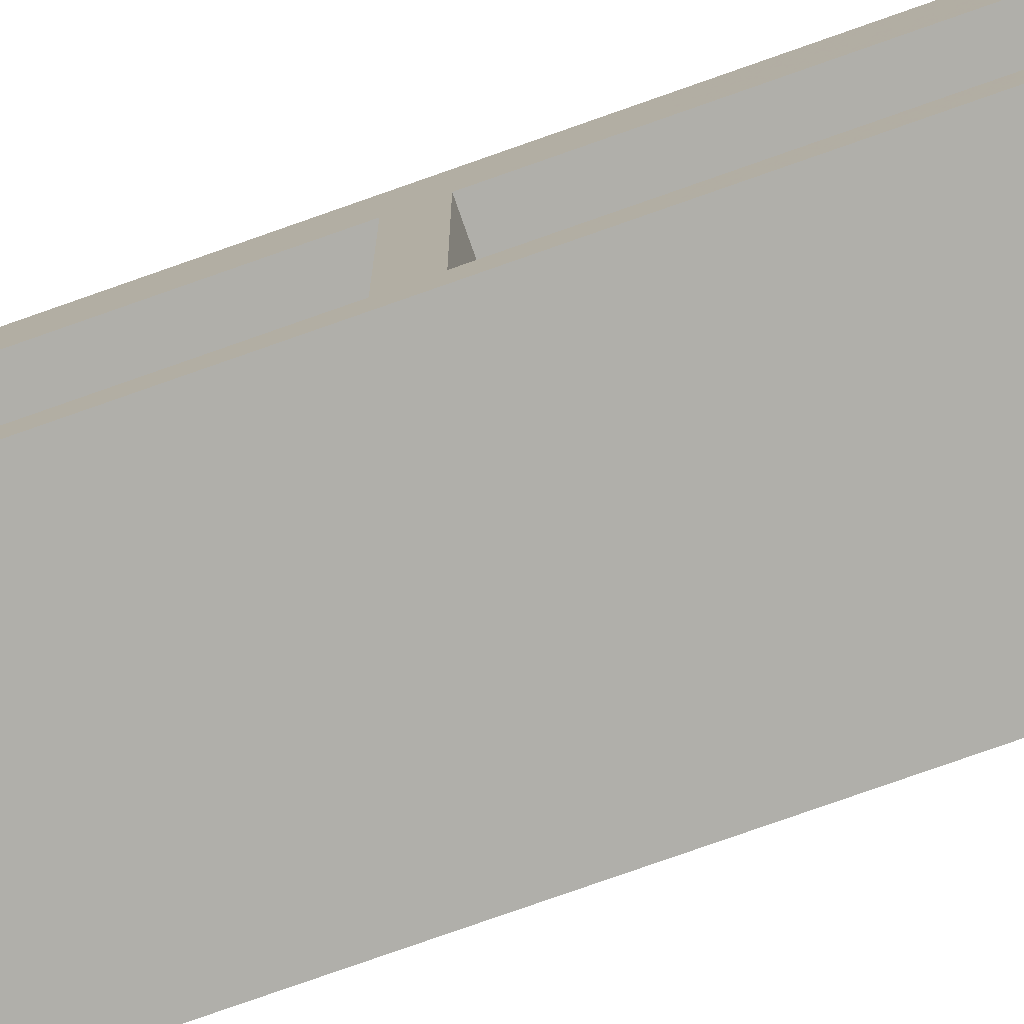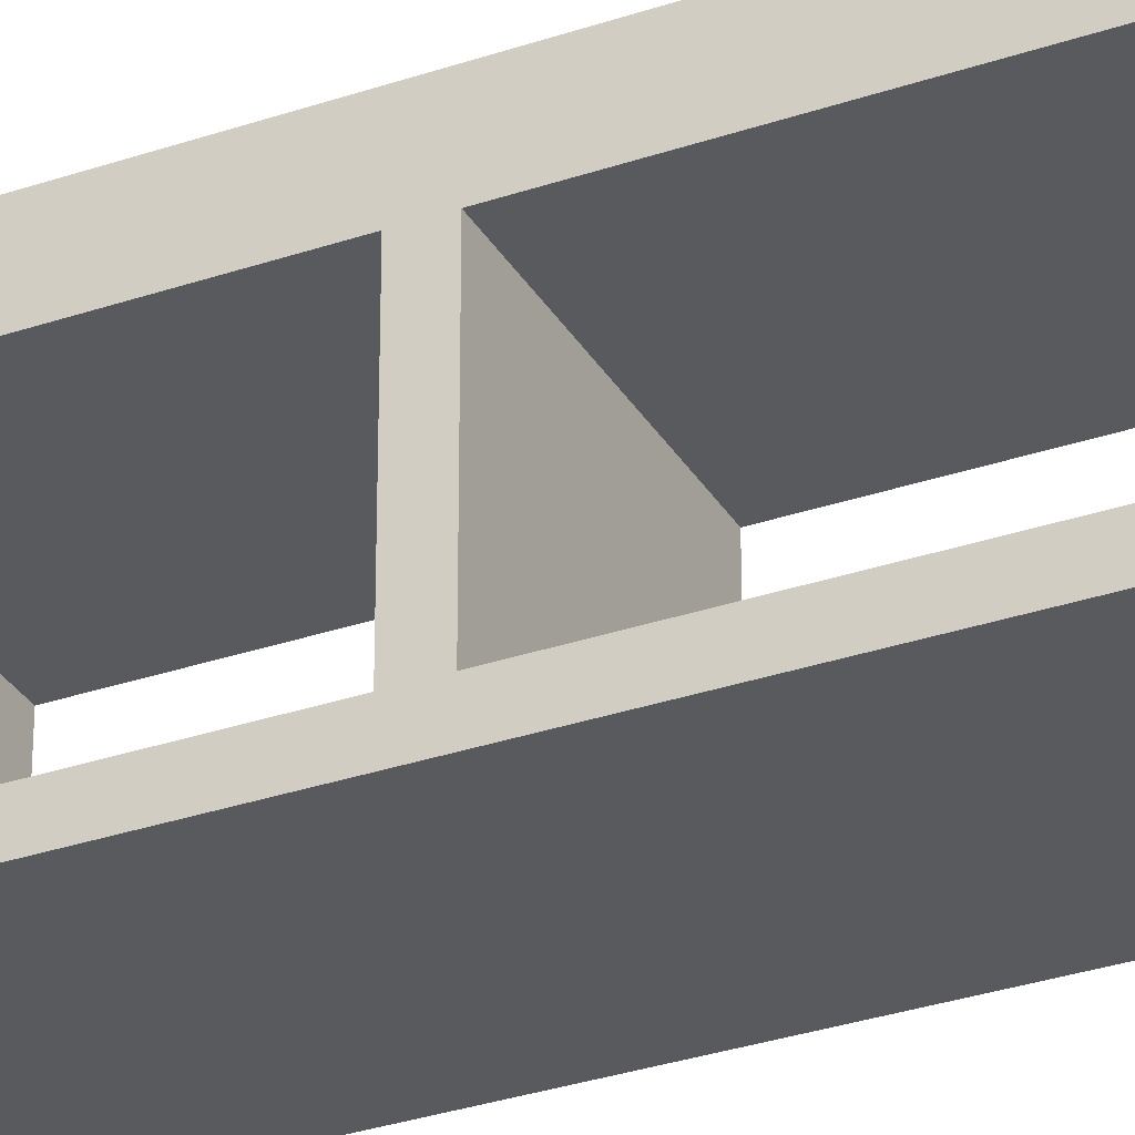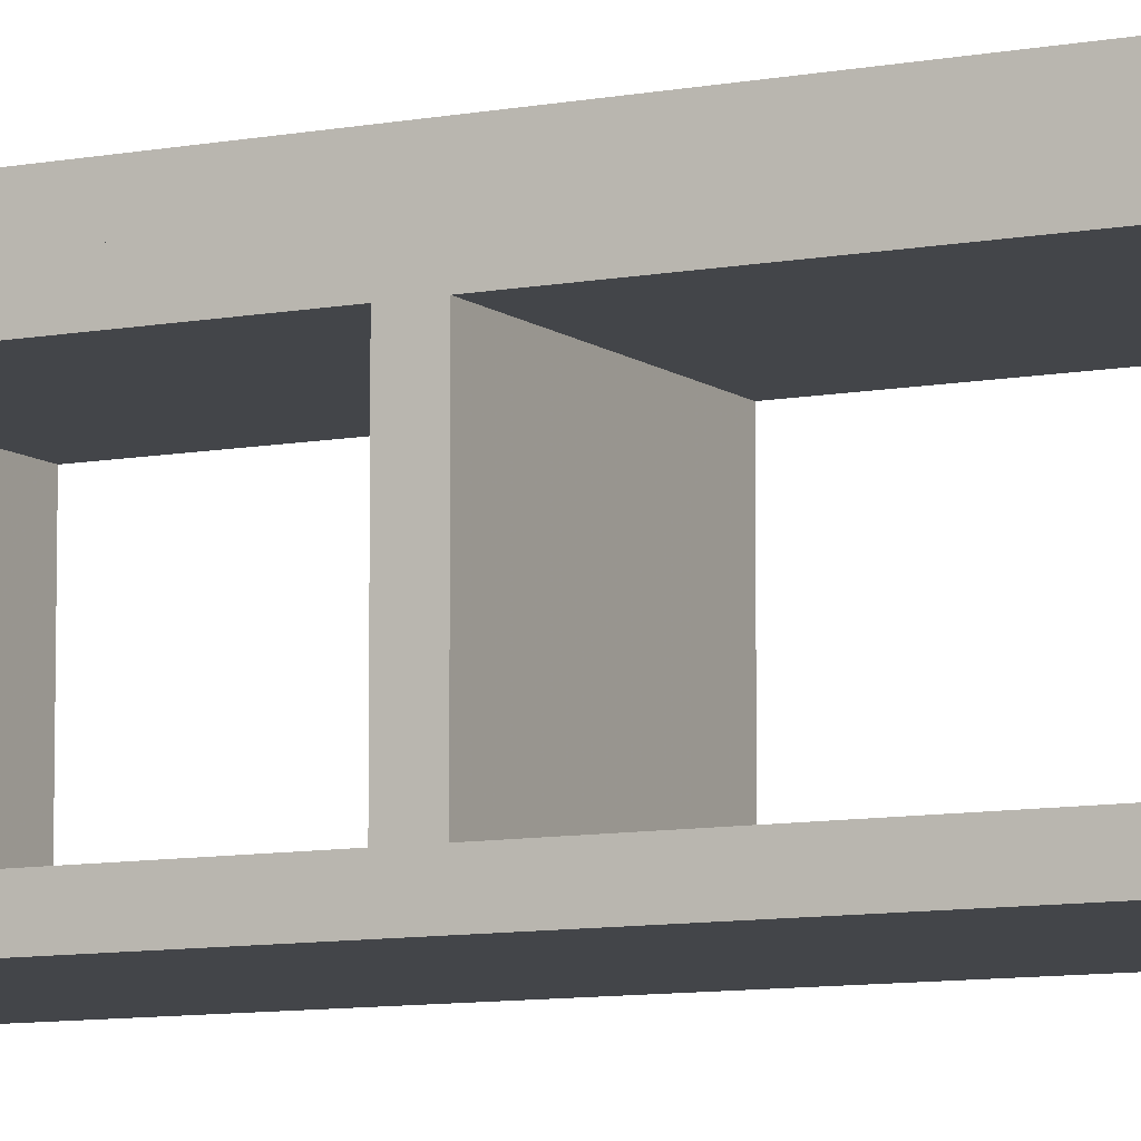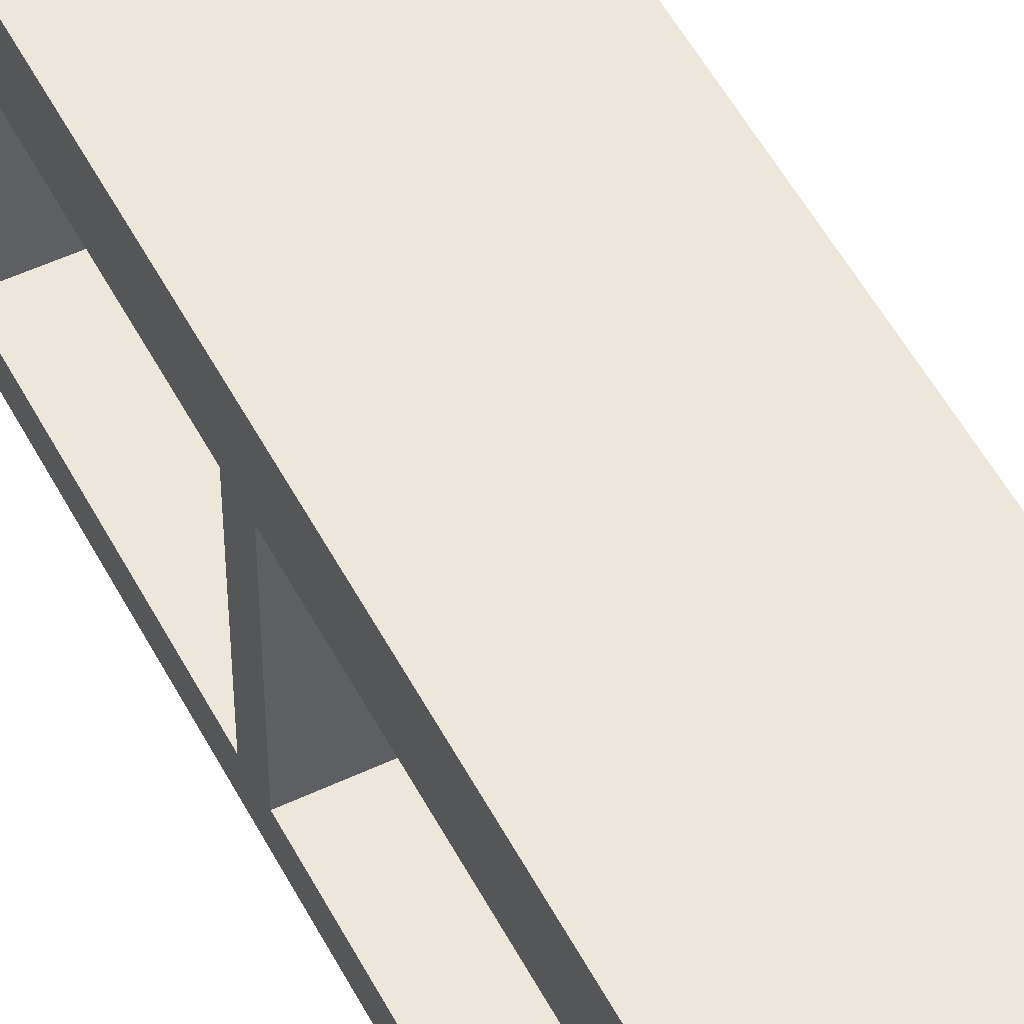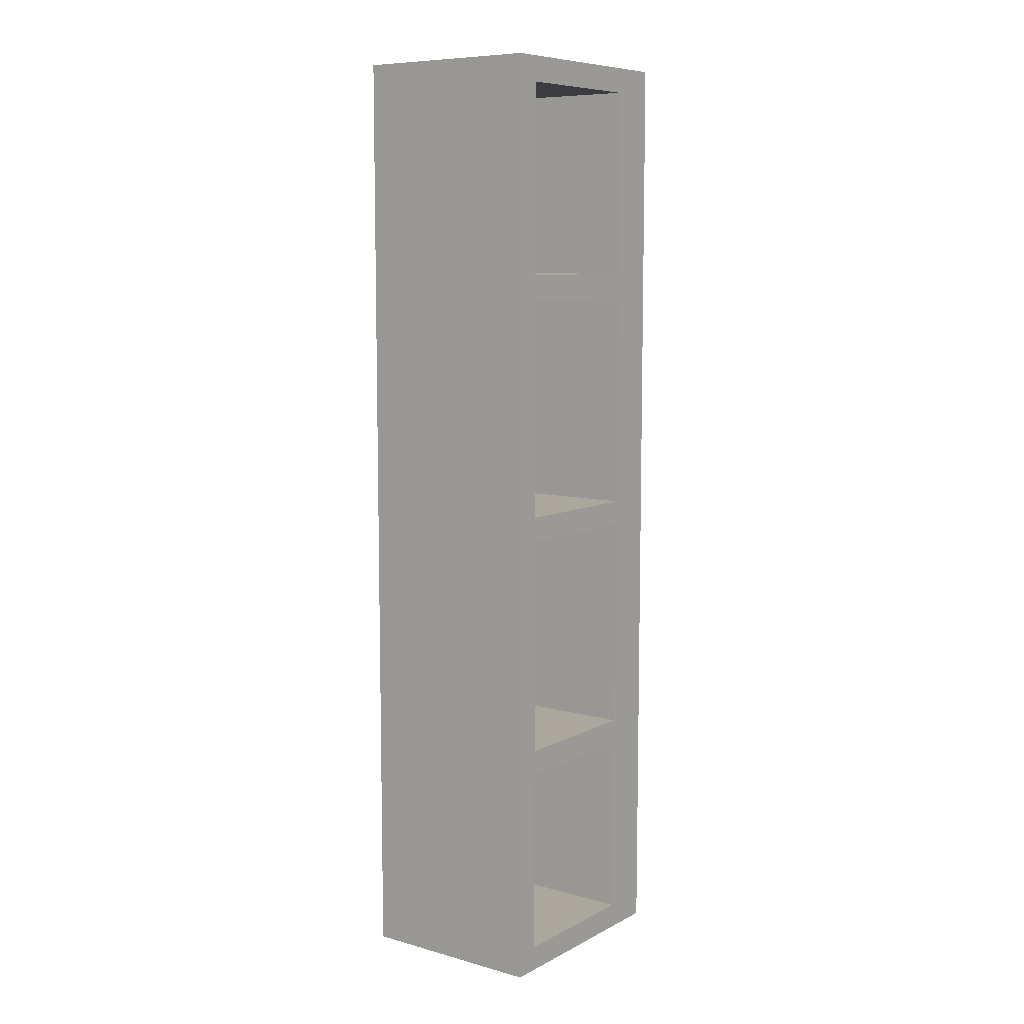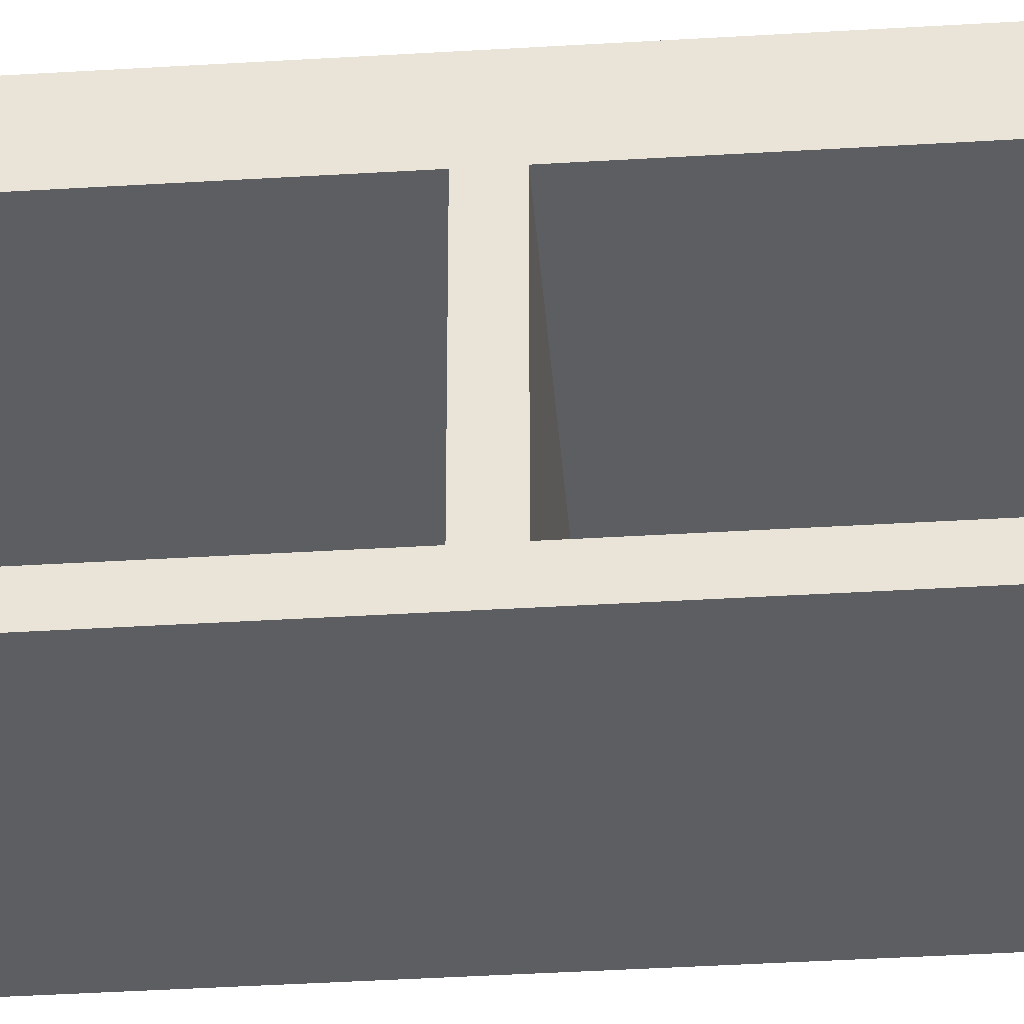
<metadata>
{"format":"obj","ext":"obj","renderer":"f3d","projection":"perspective","resolution":1024,"background":"white","views":[{"elev":-78.0,"azim":-70.6,"up":"+Y"},{"elev":-31.5,"azim":-64.2,"up":"+Y"},{"elev":-8.6,"azim":117.8,"up":"+Y"},{"elev":52.0,"azim":-27.0,"up":"+Y"},{"elev":8.4,"azim":36.5,"up":"+Z"},{"elev":-39.0,"azim":94.4,"up":"+Y"}]}
</metadata>
<code>
o mesh1.001_mesh1-geometry
v -0.09545 0.08909 -0.4773
v 0.09545 -0.1145 -0.4773
v -0.09545 -0.1145 -0.4773
v 0.09545 0.08909 -0.4773
v -0.09545 -0.1145 0.4773
v -0.09545 -0.08909 -0.4518
v 0.09545 0.08909 0.4773
v -0.09545 0.1145 -0.4773
v 0.09545 0.06363 -0.4518
v 0.09545 -0.1145 0.4773
v -0.09545 0.06363 -0.4518
v -0.09545 0.08909 0.4773
v 0.09545 0.1145 0.4773
v 0.09545 0.1145 -0.4773
v 0.09545 -0.08909 -0.4518
v -0.09545 -0.08909 -0.2609
v 0.09545 0.06363 -0.2609
v -0.09545 0.1145 0.4773
v 0.09545 -0.08909 -0.2609
v 0.09545 -0.08909 0.4518
v -0.09545 -0.08909 -0.2354
v -0.09545 0.06363 -0.2609
v -0.09545 0.06363 0.4518
v 0.09545 0.06363 -0.2354
v 0.09545 -0.08909 -0.2354
v 0.09545 -0.08909 0.2609
v 0.09545 0.06363 0.4518
v -0.09545 -0.08909 -0.01273
v -0.09545 0.06363 -0.2354
v -0.09545 0.06363 0.2609
v -0.09545 -0.08909 0.4518
v 0.09545 0.06363 -0.01273
v 0.09545 -0.08909 -0.01273
v 0.09545 -0.08909 0.2354
v -0.09545 -0.08909 0.2609
v 0.09545 0.06363 0.2609
v -0.09545 -0.08909 0.01273
v -0.09545 0.06363 -0.01273
v -0.09545 0.06363 0.2354
v 0.09545 0.06363 0.01273
v 0.09545 -0.08909 0.01273
v 0.09545 0.06363 0.2354
v -0.09545 -0.08909 0.2354
v -0.09545 0.06363 0.01273
f 1 2 3
f 2 1 4
f 3 6 1
f 4 9 2
f 6 3 5
f 11 1 6
f 9 4 7
f 15 2 9
f 2 15 10
f 7 5 10
f 6 5 16
f 1 11 12
f 6 9 11
f 5 7 12
f 9 7 17
f 9 6 15
f 10 15 19
f 10 20 7
f 16 5 21
f 16 15 6
f 12 11 22
f 9 22 11
f 12 23 5
f 17 7 24
f 22 9 17
f 15 16 19
f 10 19 25
f 10 26 20
f 27 7 20
f 21 5 28
f 16 21 22
f 12 22 29
f 12 30 23
f 31 5 23
f 24 7 32
f 17 24 19
f 19 22 17
f 22 19 16
f 25 19 24
f 10 25 33
f 10 34 26
f 35 20 26
f 36 7 27
f 20 23 27
f 28 5 37
f 33 21 28
f 29 22 21
f 12 29 38
f 12 39 30
f 36 23 30
f 35 5 31
f 23 20 31
f 32 7 40
f 32 29 24
f 24 21 25
f 21 33 25
f 10 33 41
f 10 41 34
f 26 34 36
f 20 35 31
f 36 35 26
f 42 7 36
f 23 36 27
f 37 5 43
f 28 37 38
f 38 33 28
f 21 24 29
f 29 32 38
f 12 38 44
f 12 44 39
f 30 39 35
f 35 36 30
f 43 5 35
f 40 7 42
f 32 40 33
f 41 33 40
f 37 34 41
f 42 36 34
f 34 37 43
f 44 38 37
f 33 38 32
f 40 39 44
f 43 35 39
f 39 40 42
f 40 37 41
f 34 39 42
f 39 34 43
f 37 40 44
f 3 2 1
f 4 1 2
f 2 5 3
f 3 5 2
f 1 6 3
f 1 7 4
f 4 7 1
f 1 4 8
f 2 9 4
f 5 2 10
f 10 2 5
f 5 3 6
f 6 1 11
f 7 1 12
f 12 1 7
f 7 4 9
f 7 13 4
f 14 8 4
f 1 8 12
f 9 2 15
f 10 15 2
f 10 5 7
f 16 5 6
f 12 11 1
f 11 9 6
f 12 7 5
f 7 12 13
f 17 7 9
f 14 4 13
f 14 13 8
f 18 12 8
f 15 6 9
f 19 15 10
f 7 20 10
f 21 5 16
f 6 15 16
f 22 11 12
f 11 22 9
f 5 23 12
f 18 13 12
f 24 7 17
f 17 9 22
f 18 8 13
f 19 16 15
f 25 19 10
f 20 26 10
f 20 7 27
f 28 5 21
f 22 21 16
f 29 22 12
f 23 30 12
f 23 5 31
f 32 7 24
f 19 24 17
f 17 22 19
f 16 19 22
f 24 19 25
f 33 25 10
f 26 34 10
f 26 20 35
f 27 7 36
f 27 23 20
f 37 5 28
f 28 21 33
f 21 22 29
f 38 29 12
f 30 39 12
f 30 23 36
f 31 5 35
f 31 20 23
f 40 7 32
f 24 29 32
f 25 21 24
f 25 33 21
f 41 33 10
f 34 41 10
f 36 34 26
f 31 35 20
f 26 35 36
f 36 7 42
f 27 36 23
f 43 5 37
f 38 37 28
f 28 33 38
f 29 24 21
f 38 32 29
f 44 38 12
f 39 44 12
f 35 39 30
f 30 36 35
f 35 5 43
f 42 7 40
f 33 40 32
f 40 33 41
f 41 34 37
f 34 36 42
f 43 37 34
f 37 38 44
f 32 38 33
f 44 39 40
f 39 35 43
f 42 40 39
f 41 37 40
f 42 39 34
f 43 34 39
f 44 40 37
f 8 4 1
f 4 13 7
f 4 8 14
f 12 8 1
f 13 12 7
f 13 4 14
f 8 13 14
f 8 12 18
f 12 13 18
f 13 8 18

</code>
